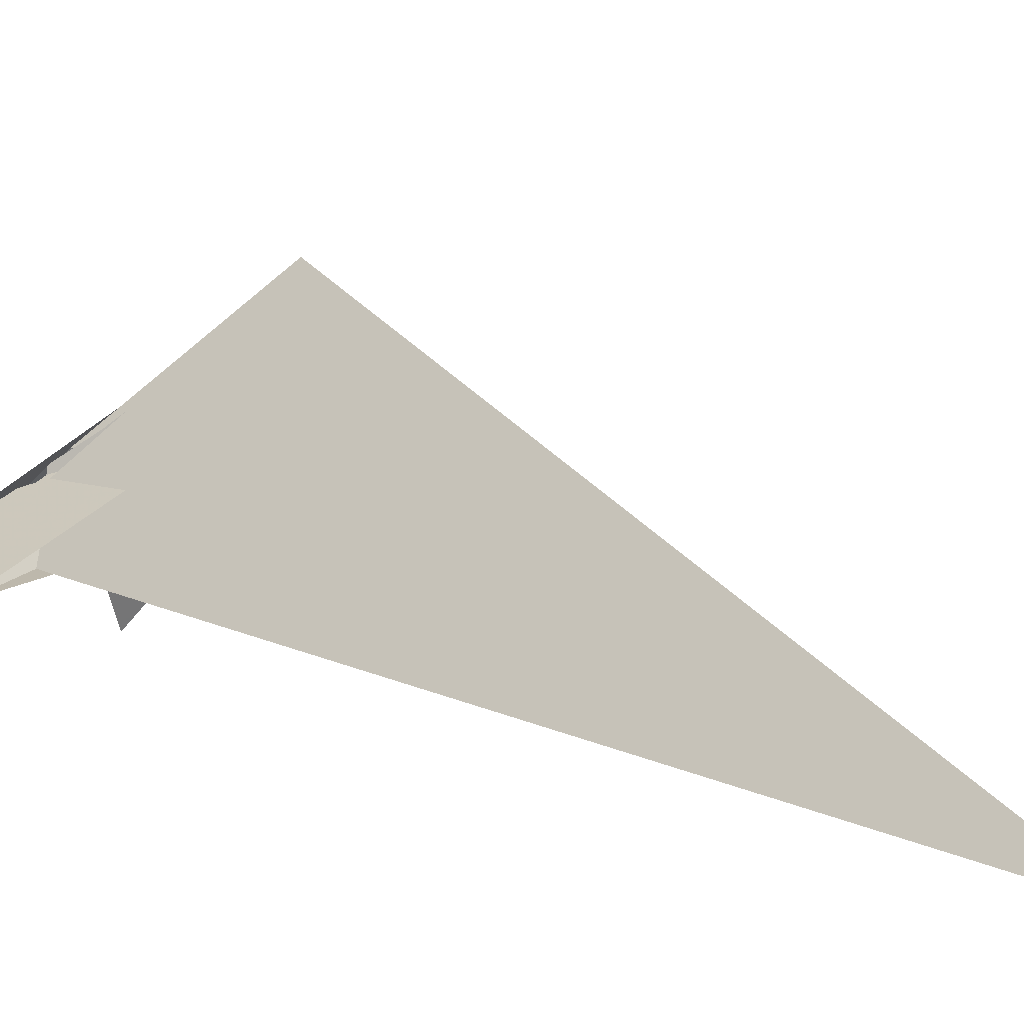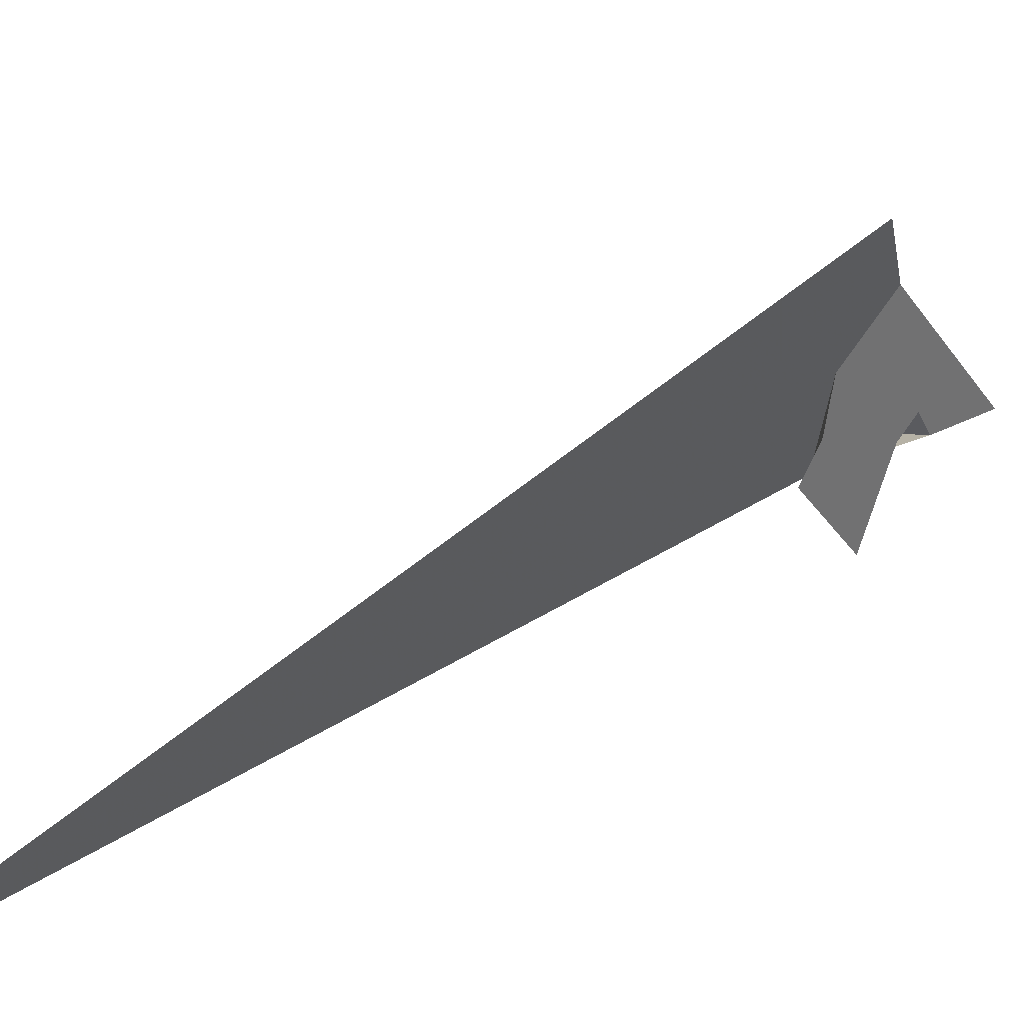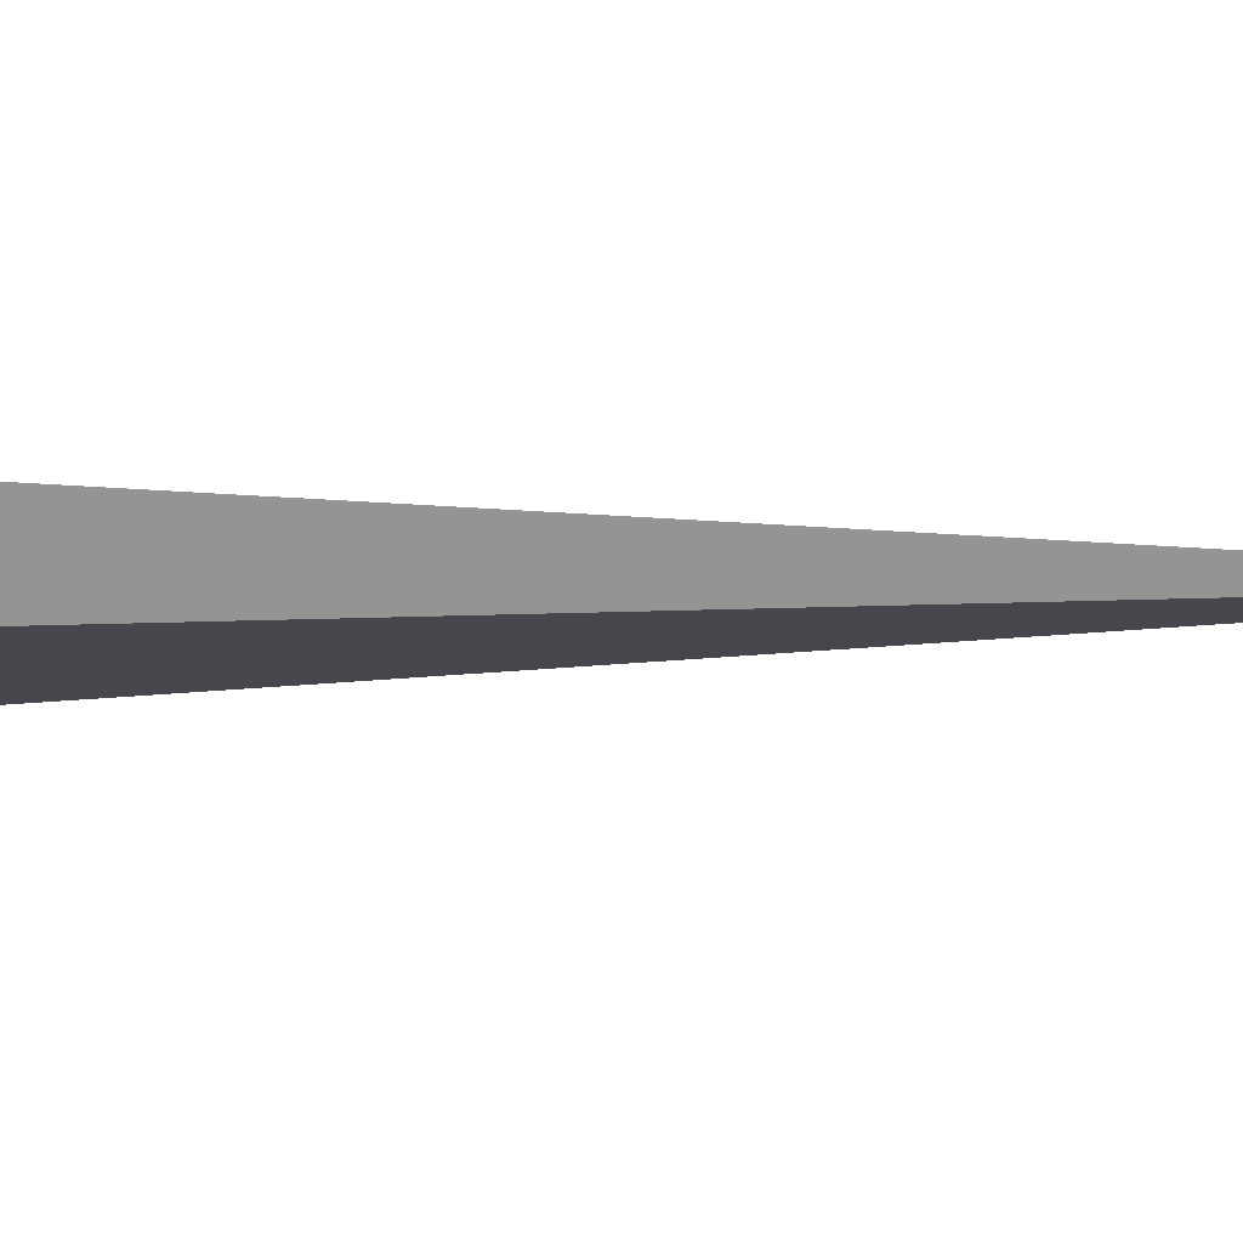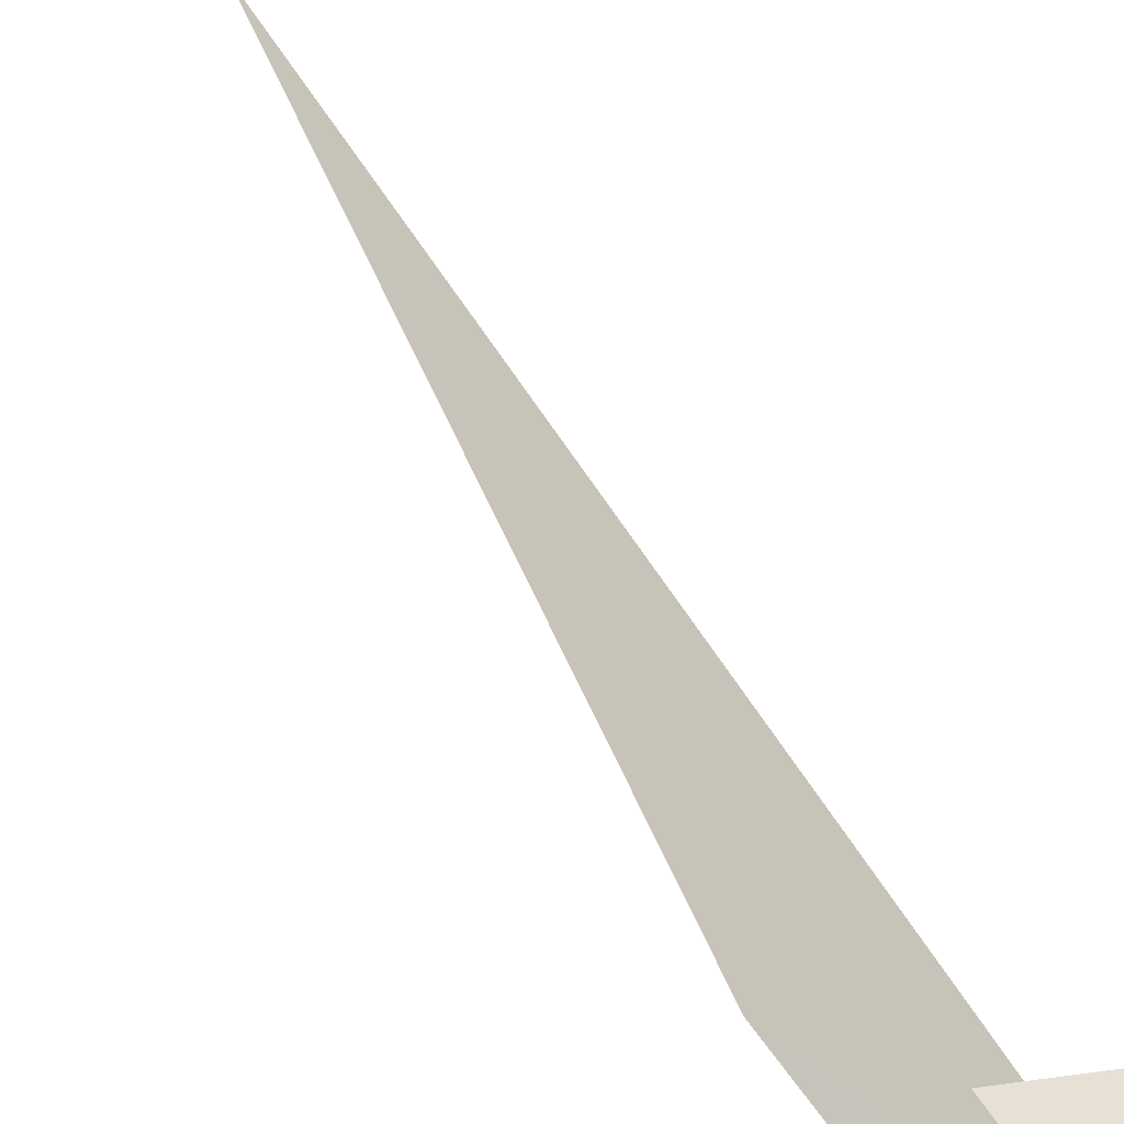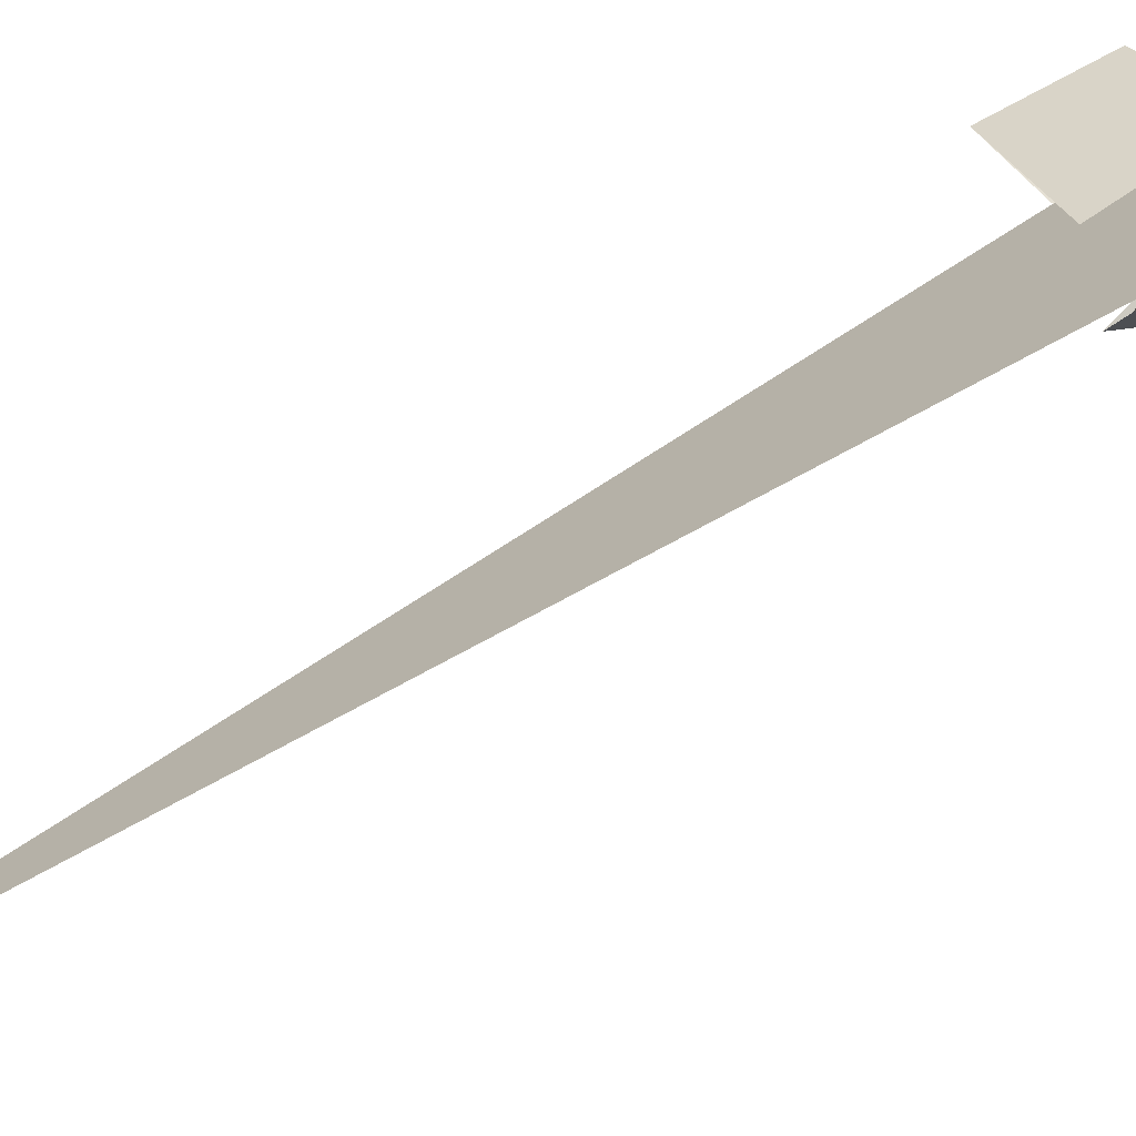
<metadata>
{"format":"obj","ext":"obj","renderer":"f3d","projection":"perspective","resolution":1024,"background":"white","views":[{"elev":6.7,"azim":125.1,"up":"+Z"},{"elev":14.1,"azim":-164.6,"up":"+Z"},{"elev":-76.8,"azim":72.6,"up":"+Z"},{"elev":58.9,"azim":-44.9,"up":"+Z"},{"elev":63.0,"azim":-138.4,"up":"+Z"}]}
</metadata>
<code>
v -0.4734 0.5881 1.051
v -0.5238 1.317 1.655
v 0.1868 0.4833 -0.4259
v 3.648 10.05 -1.273
v 0.1728 0.5161 -0.3735
v 0.007523 0.00874 -0.3676
v 0.1716 0.5092 -0.3758
v -0.08099 0.9343 0.4513
v -0.2787 0.3895 0.501
v -0.245 -0.1131 0.08692
v -0.1531 -0.1296 -0.1199
v -0.9558 -1.053 -0.1863
v 1.446 -0.9713 -0.6121
v 0.5301 -0.5116 -0.05022
v 0.3855 -0.6089 -0.09983
v 0.2503 -0.3201 0.163
v 0.2799 -0.2167 0.2411
v 0.365 -0.315 0.1437
v 0.3824 -0.3539 0.1085
v 0.37 -0.3497 0.1144
v 0.1252 0.6722 -0.4196
v -0.157 -0.6512 -0.3371
v 0.1244 0.02361 -0.4035
v 0.1081 -0.2044 -0.395
v -0.5661 -0.3947 -0.2713
v 1.831 0.1094 -0.7068
v 0.8302 -0.4685 -0.5159
v 0.1891 0.887 -0.4249
v 0.1082 0.7323 -0.4368
v 0.5582 -0.4063 -0.05421
v 0.552 -0.1852 -0.092
v 0.5031 -0.3827 -0.08276
v -0.08621 -0.0627 -1.153
v 0.2706 -0.024 0.1487
v 0.2465 -0.2719 0.1346
v 0.2869 -0.1554 0.2485
v -0.2526 1.121 1.263
v 1.122 2.844 -0.007172
v -0.5101 -0.1538 -0.04597
v -0.3717 -0.03381 -0.2607
v 0.3902 -0.3512 0.04559
v 0.3649 -0.3143 0.1426
v 0.2162 0.04129 0.3892
v 0.4433 -0.2501 0.02725
f 1 2 4 3 7 5 6 11 10 9 8
f 1 2 17 16 18 19 20 15 14 13 12
f 3 4 27 24 23 26 13 12 25 22 21
f 5 6 31 32 30 14 15 22 21 29 28
f 5 7 34 35 36 17 16 23 24 33 28
f 1 8 38 37 29 28 33 40 39 25 12
f 3 7 34 41 19 18 42 43 37 29 21
f 8 9 35 34 41 30 14 13 26 44 38
f 9 10 20 15 22 25 39 42 43 36 35
f 6 11 40 39 42 18 16 23 26 44 31
f 10 11 40 33 24 27 32 30 41 19 20
f 2 4 27 32 31 44 38 37 43 36 17

</code>
